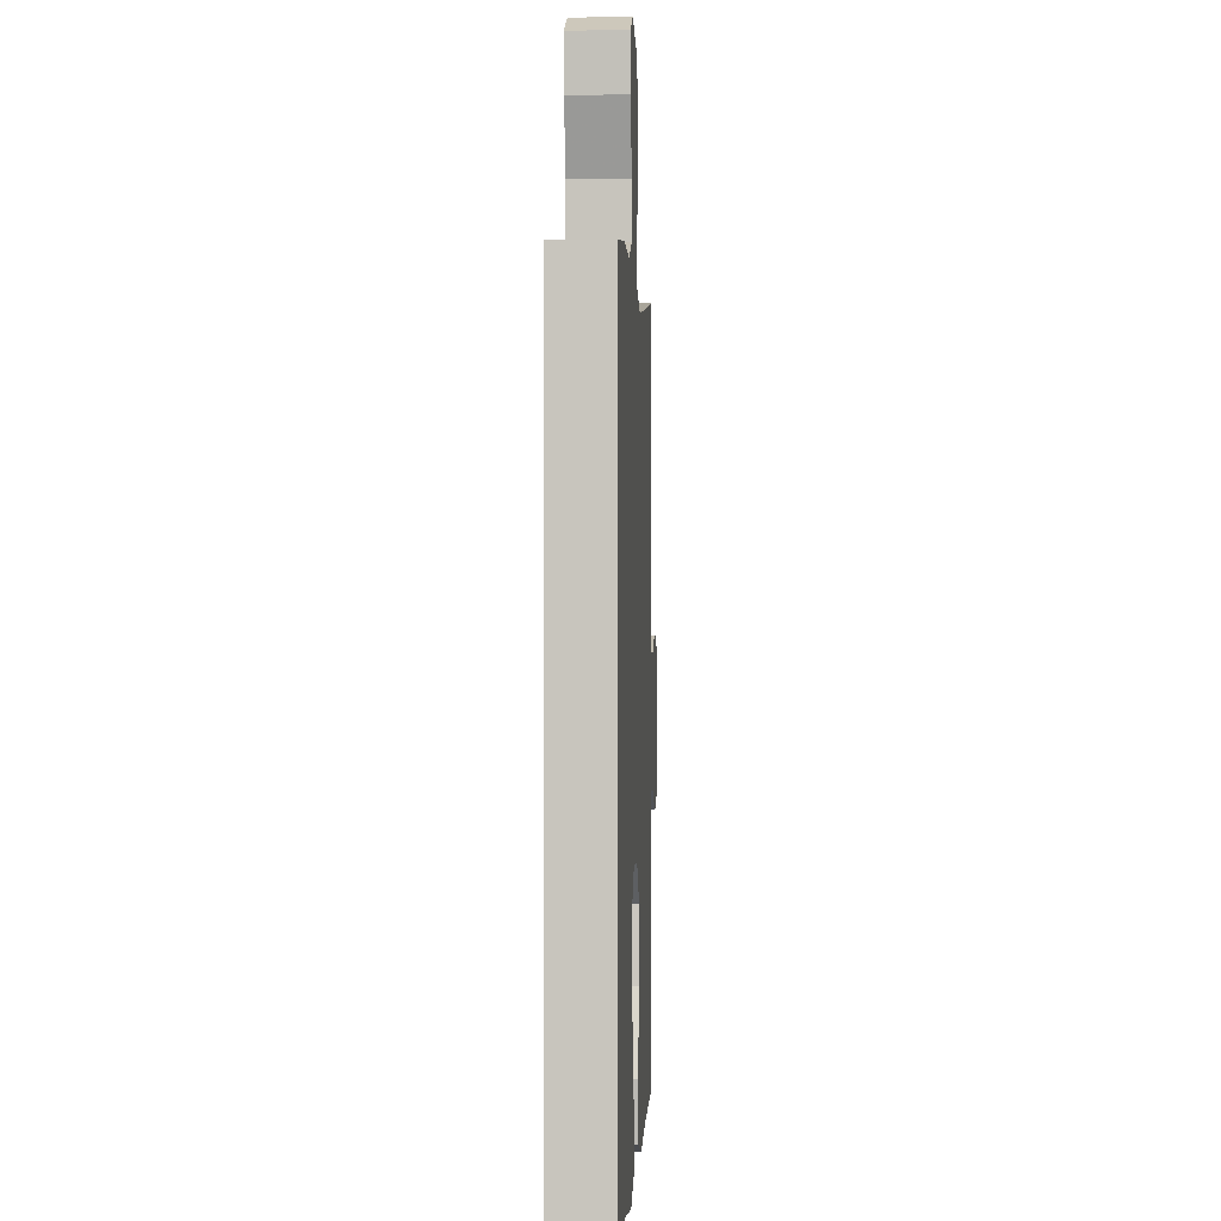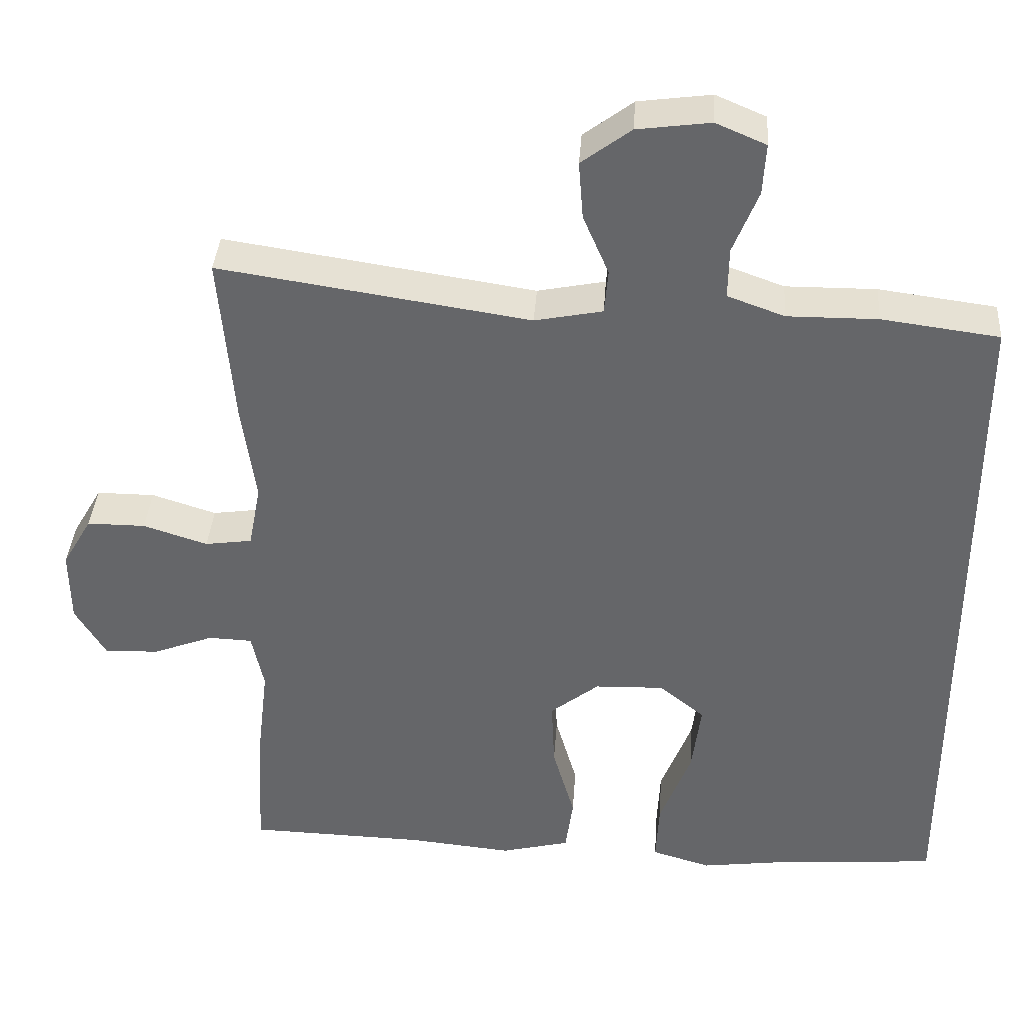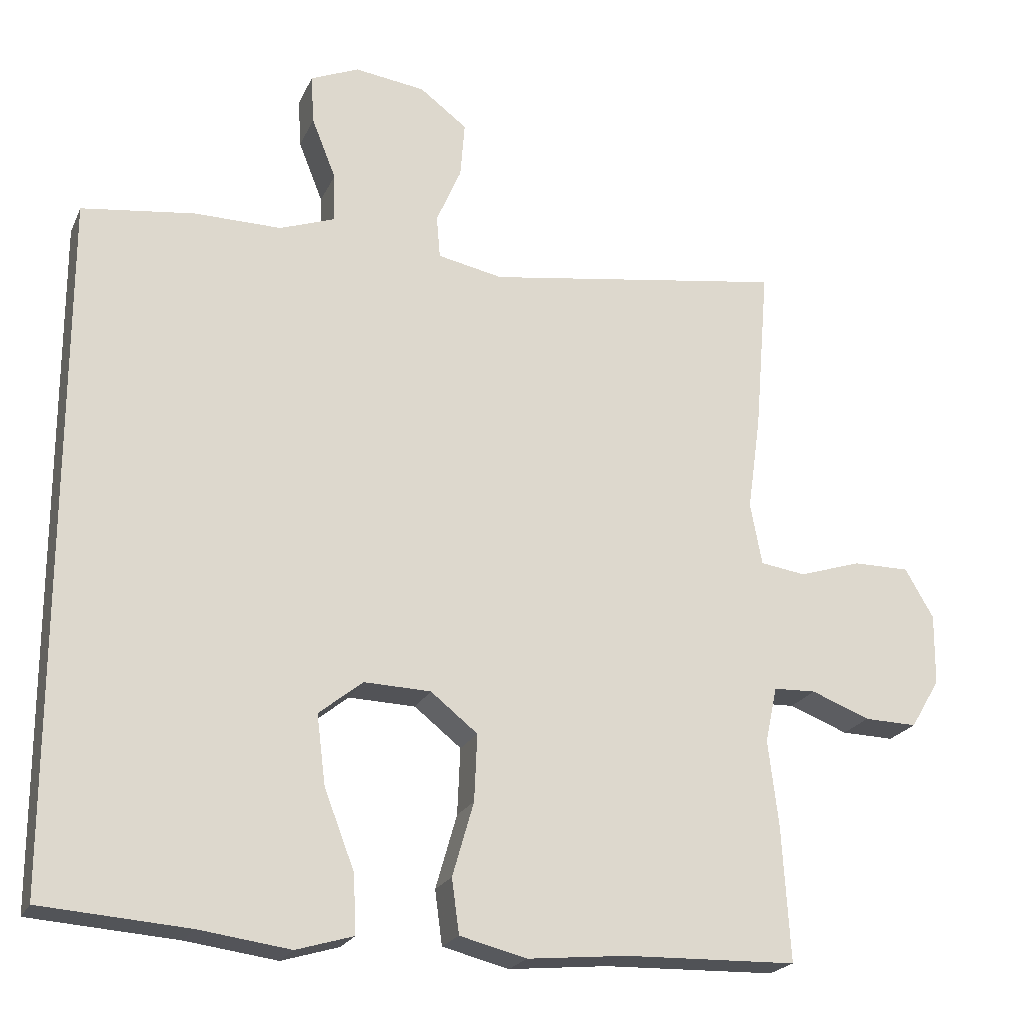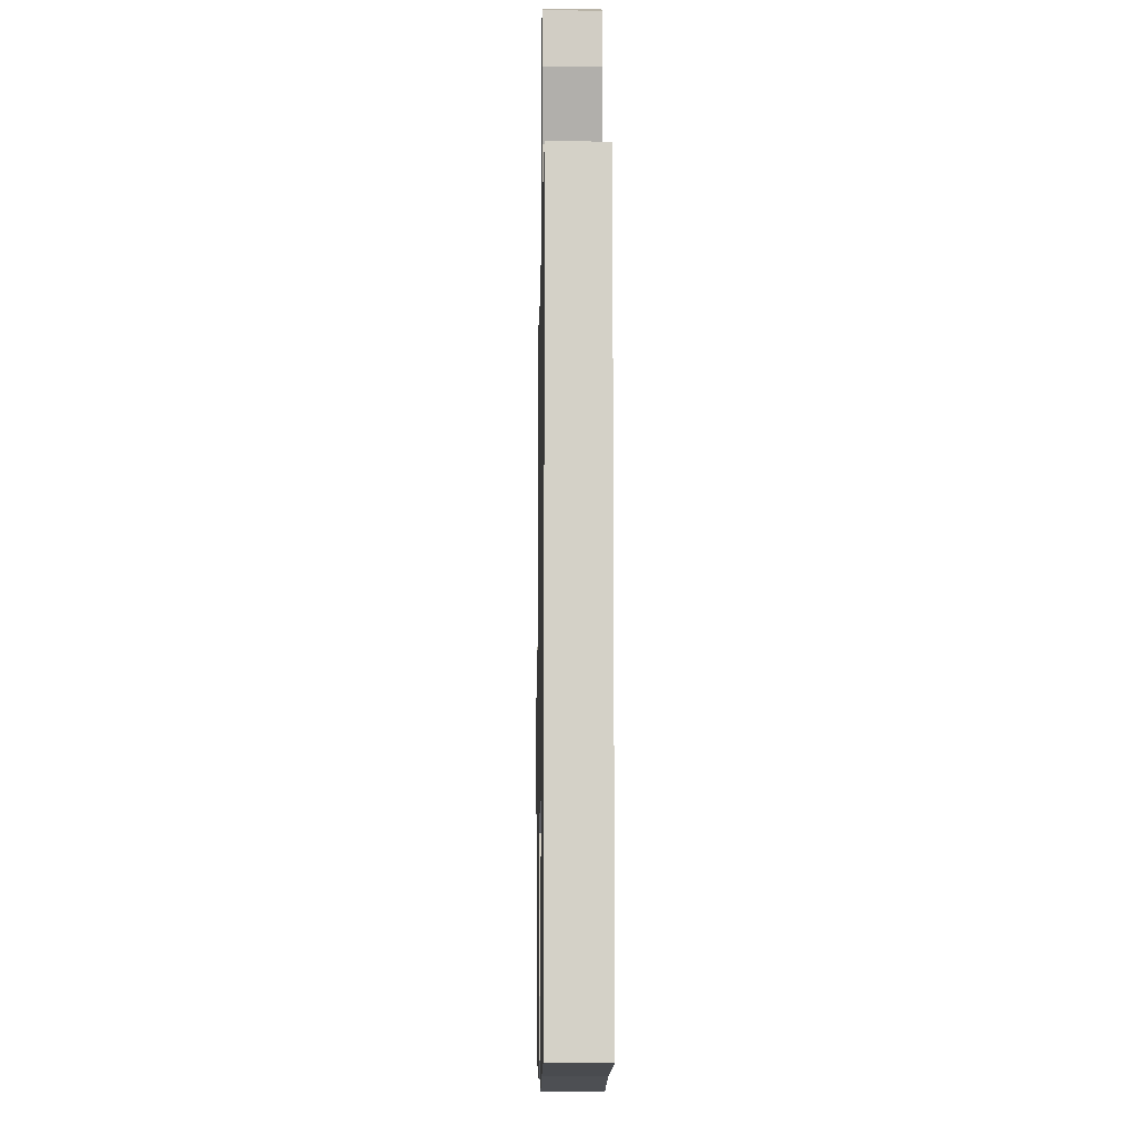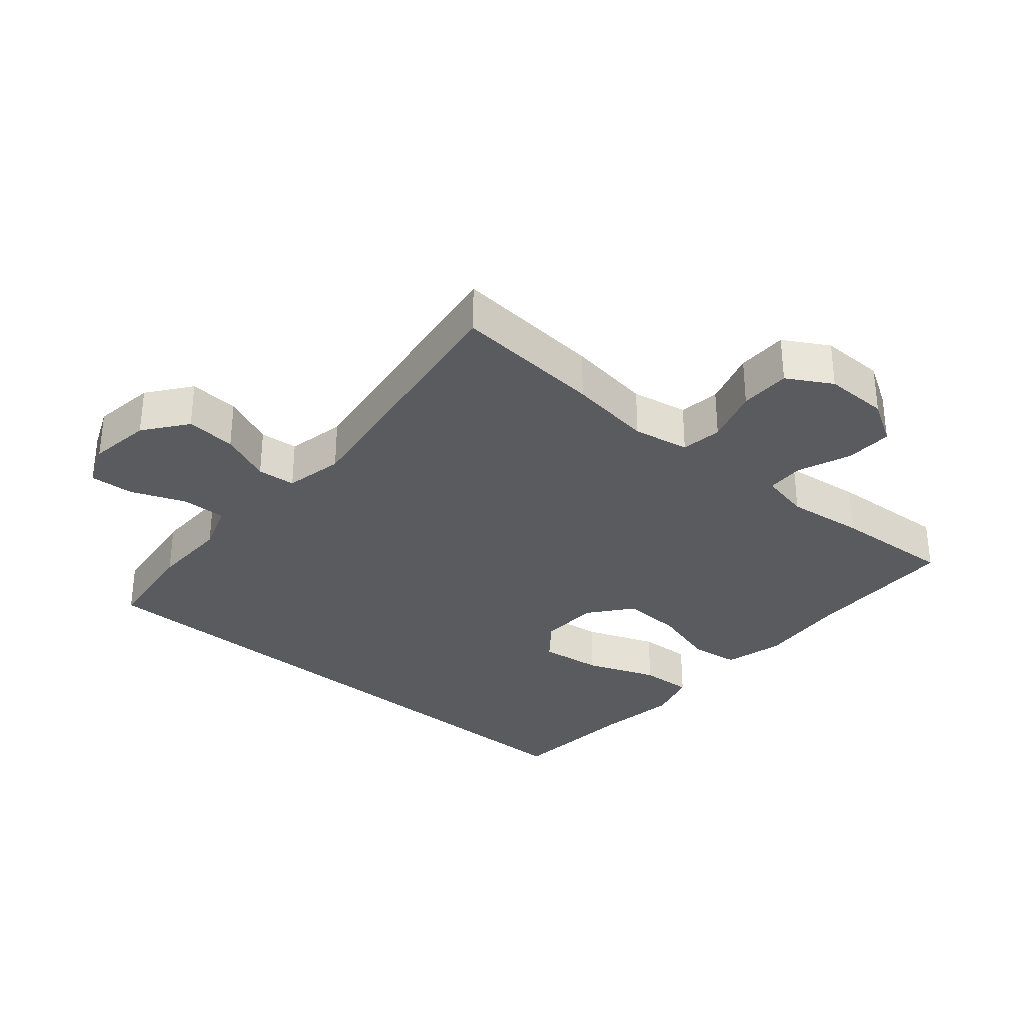
<metadata>
{"format":"obj","ext":"obj","renderer":"f3d","projection":"perspective","resolution":1024,"background":"white","views":[{"elev":-0.9,"azim":-87.4,"up":"+Z"},{"elev":37.8,"azim":-176.0,"up":"+Z"},{"elev":-21.7,"azim":-19.4,"up":"+Z"},{"elev":-9.9,"azim":-91.0,"up":"+Z"},{"elev":-32.0,"azim":49.3,"up":"+Y"}]}
</metadata>
<code>
v 0.5 0.07 -0.5
v 0.265 0.07 -0.506
v 0.129 0.07 -0.519
v 0.038 0.07 -0.496
v 0.028 0.07 -0.422
v 0.057 0.07 -0.321
v 0.061 0.07 -0.23
v -0.003 0.07 -0.179
v -0.094 0.07 -0.176
v -0.154 0.07 -0.224
v -0.142 0.07 -0.319
v -0.101 0.07 -0.426
v -0.097 0.07 -0.506
v -0.175 0.07 -0.529
v -0.299 0.07 -0.512
v -0.5 0.07 -0.497
v -0.5 0.07 0.441
v -0.346 0.07 0.461
v -0.227 0.07 0.46
v -0.152 0.07 0.487
v -0.153 0.07 0.554
v -0.186 0.07 0.637
v -0.19 0.07 0.704
v -0.124 0.07 0.732
v -0.028 0.07 0.719
v 0.037 0.07 0.67
v 0.031 0.07 0.594
v -0.003 0.07 0.515
v 0.002 0.07 0.457
v 0.091 0.07 0.439
v 0.5 0.07 0.5
v 0.481 0.07 0.273
v 0.463 0.07 0.144
v 0.479 0.07 0.059
v 0.541 0.07 0.05
v 0.626 0.07 0.077
v 0.703 0.07 0.077
v 0.742 0.07 0.01
v 0.741 0.07 -0.087
v 0.701 0.07 -0.154
v 0.629 0.07 -0.152
v 0.549 0.07 -0.121
v 0.491 0.07 -0.123
v 0.475 0.07 -0.199
v 0.489 0.07 -0.316
v 0.5 0 -0.5
v 0.265 0 -0.506
v 0.129 0 -0.519
v 0.038 0 -0.496
v 0.028 0 -0.422
v 0.057 0 -0.321
v 0.061 0 -0.23
v -0.003 0 -0.179
v -0.094 0 -0.176
v -0.154 0 -0.224
v -0.142 0 -0.319
v -0.101 0 -0.426
v -0.097 0 -0.506
v -0.175 0 -0.529
v -0.299 0 -0.512
v -0.5 0 -0.497
v -0.5 0 0.441
v -0.346 0 0.461
v -0.227 0 0.46
v -0.152 0 0.487
v -0.153 0 0.554
v -0.186 0 0.637
v -0.19 0 0.704
v -0.124 0 0.732
v -0.028 0 0.719
v 0.037 0 0.67
v 0.031 0 0.594
v -0.003 0 0.515
v 0.002 0 0.457
v 0.091 0 0.439
v 0.5 0 0.5
v 0.481 0 0.273
v 0.463 0 0.144
v 0.479 0 0.059
v 0.541 0 0.05
v 0.626 0 0.077
v 0.703 0 0.077
v 0.742 0 0.01
v 0.741 0 -0.087
v 0.701 0 -0.154
v 0.629 0 -0.152
v 0.549 0 -0.121
v 0.491 0 -0.123
v 0.475 0 -0.199
v 0.489 0 -0.316
f 44 45 1 2
f 43 44 2 3
f 39 40 41 42
f 39 42 43
f 38 39 43
f 35 36 37 38
f 34 35 38 43
f 33 34 43 3
f 30 31 32 33
f 29 30 33 3
f 25 26 27 28
f 25 28 29
f 24 25 29
f 21 22 23 24
f 20 21 24 29
f 19 20 29
f 15 16 17 18
f 11 12 13 14
f 10 11 14 15
f 3 4 5 6
f 3 6 7
f 29 3 7
f 19 29 7 8
f 10 15 18 19
f 9 10 19
f 8 9 19
f 47 46 90 89
f 48 47 89 88
f 87 86 85 84
f 88 87 84
f 88 84 83
f 83 82 81 80
f 88 83 80 79
f 48 88 79 78
f 78 77 76 75
f 48 78 75 74
f 73 72 71 70
f 74 73 70
f 74 70 69
f 69 68 67 66
f 74 69 66 65
f 74 65 64
f 63 62 61 60
f 59 58 57 56
f 60 59 56 55
f 51 50 49 48
f 52 51 48
f 52 48 74
f 53 52 74 64
f 64 63 60 55
f 64 55 54
f 64 54 53
f 1 46 47 2
f 2 47 48 3
f 3 48 49 4
f 4 49 50 5
f 5 50 51 6
f 6 51 52 7
f 7 52 53 8
f 8 53 54 9
f 9 54 55 10
f 10 55 56 11
f 11 56 57 12
f 12 57 58 13
f 13 58 59 14
f 14 59 60 15
f 15 60 61 16
f 16 61 62 17
f 17 62 63 18
f 18 63 64 19
f 19 64 65 20
f 20 65 66 21
f 21 66 67 22
f 22 67 68 23
f 23 68 69 24
f 24 69 70 25
f 25 70 71 26
f 26 71 72 27
f 27 72 73 28
f 28 73 74 29
f 29 74 75 30
f 30 75 76 31
f 31 76 77 32
f 32 77 78 33
f 33 78 79 34
f 34 79 80 35
f 35 80 81 36
f 36 81 82 37
f 37 82 83 38
f 38 83 84 39
f 39 84 85 40
f 40 85 86 41
f 41 86 87 42
f 42 87 88 43
f 43 88 89 44
f 44 89 90 45
f 45 90 46 1

</code>
